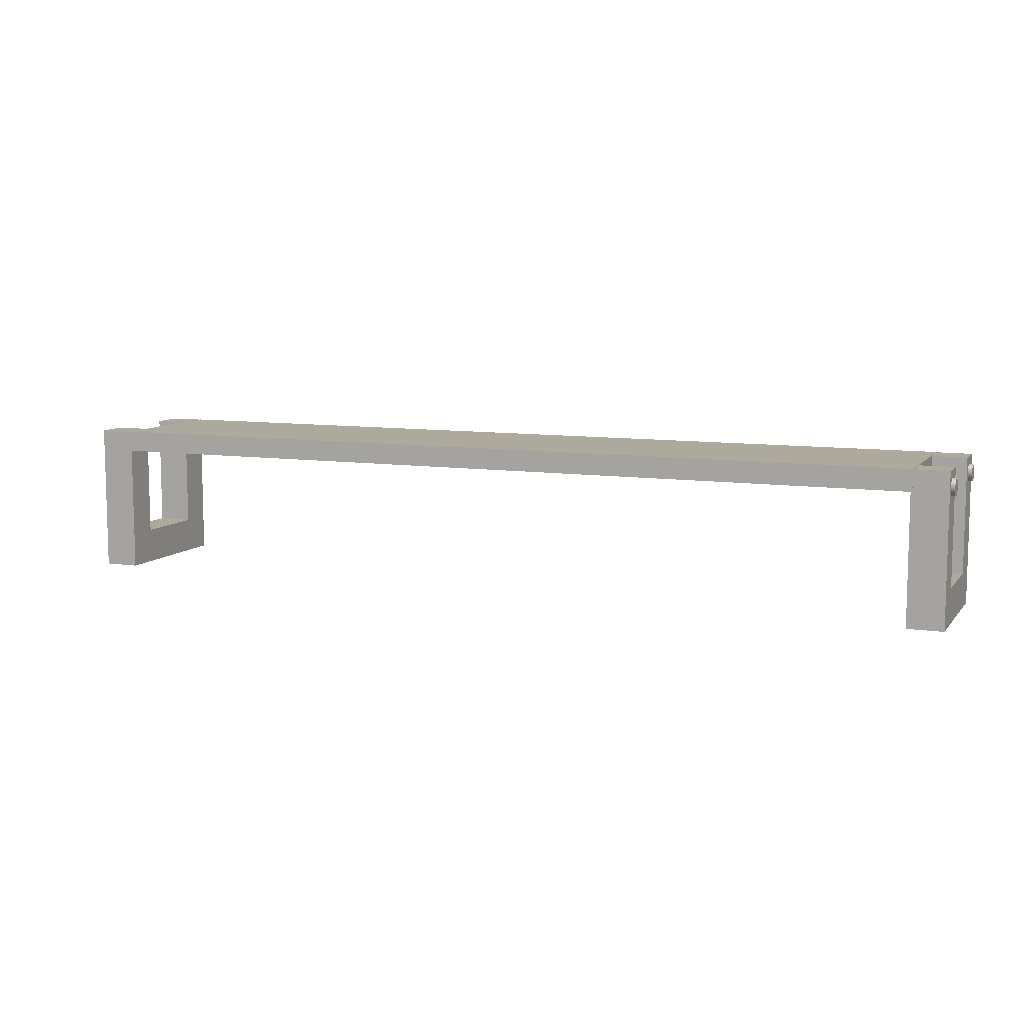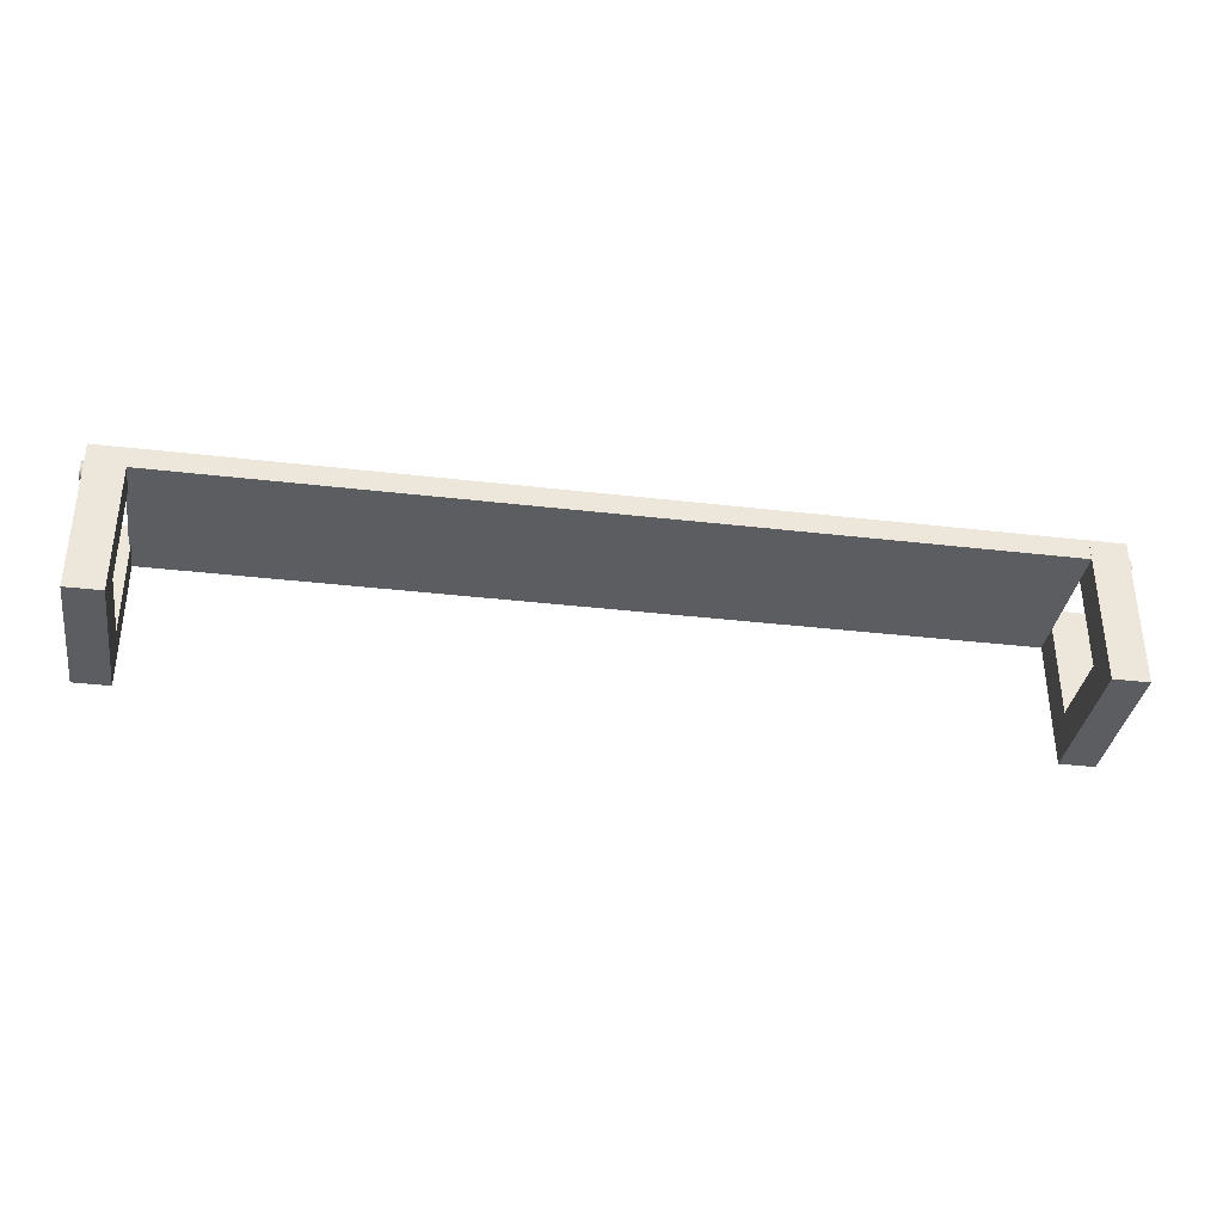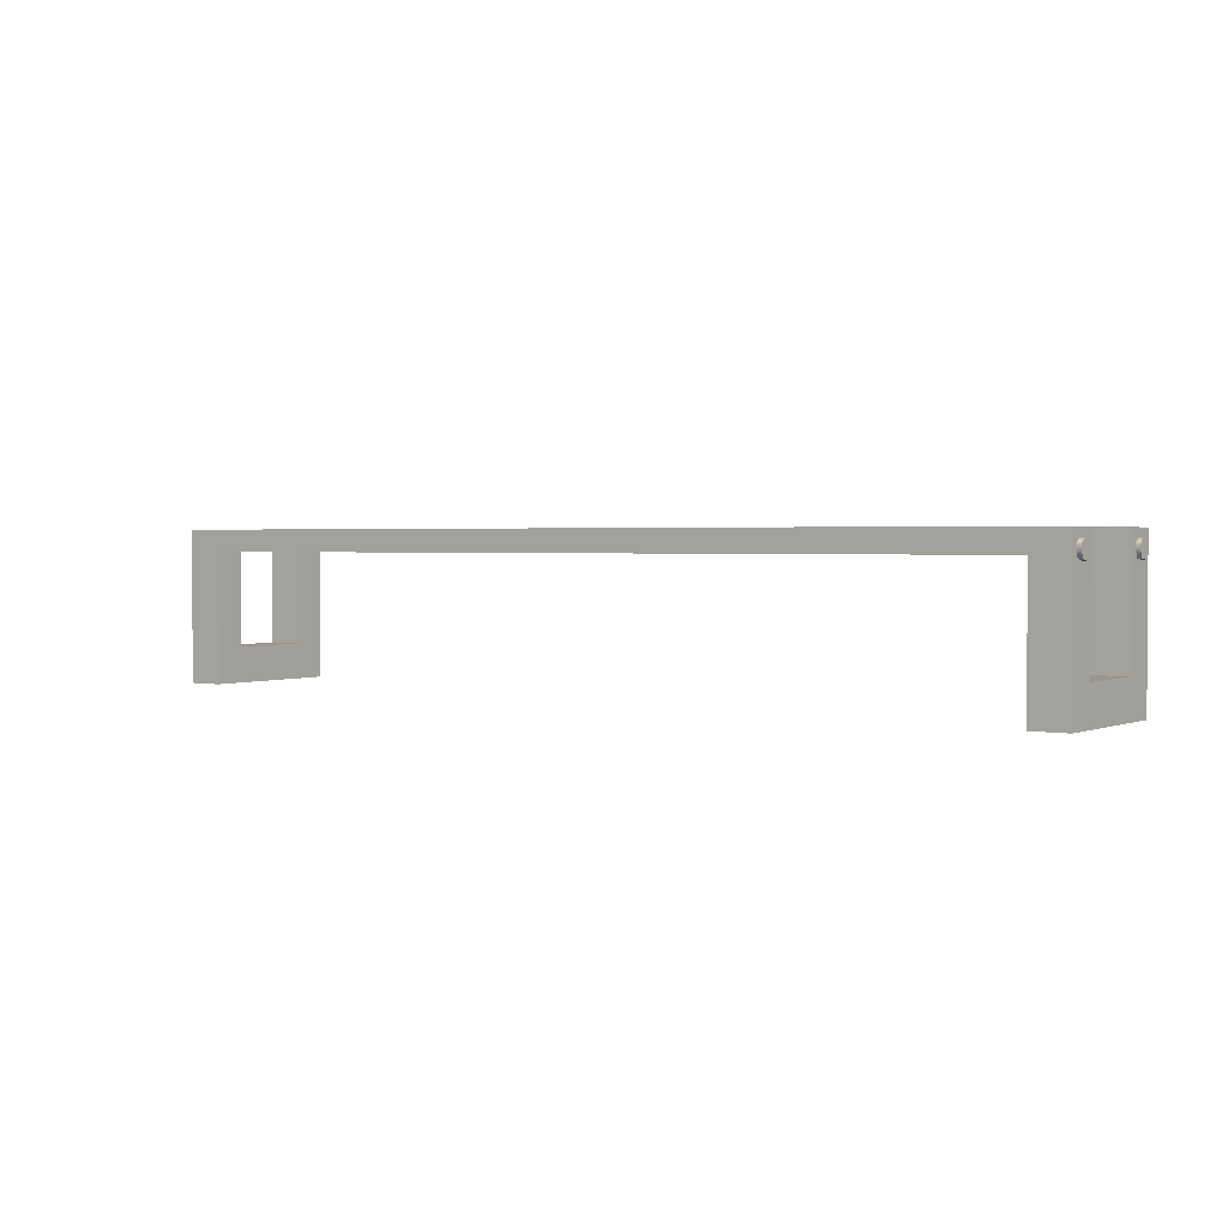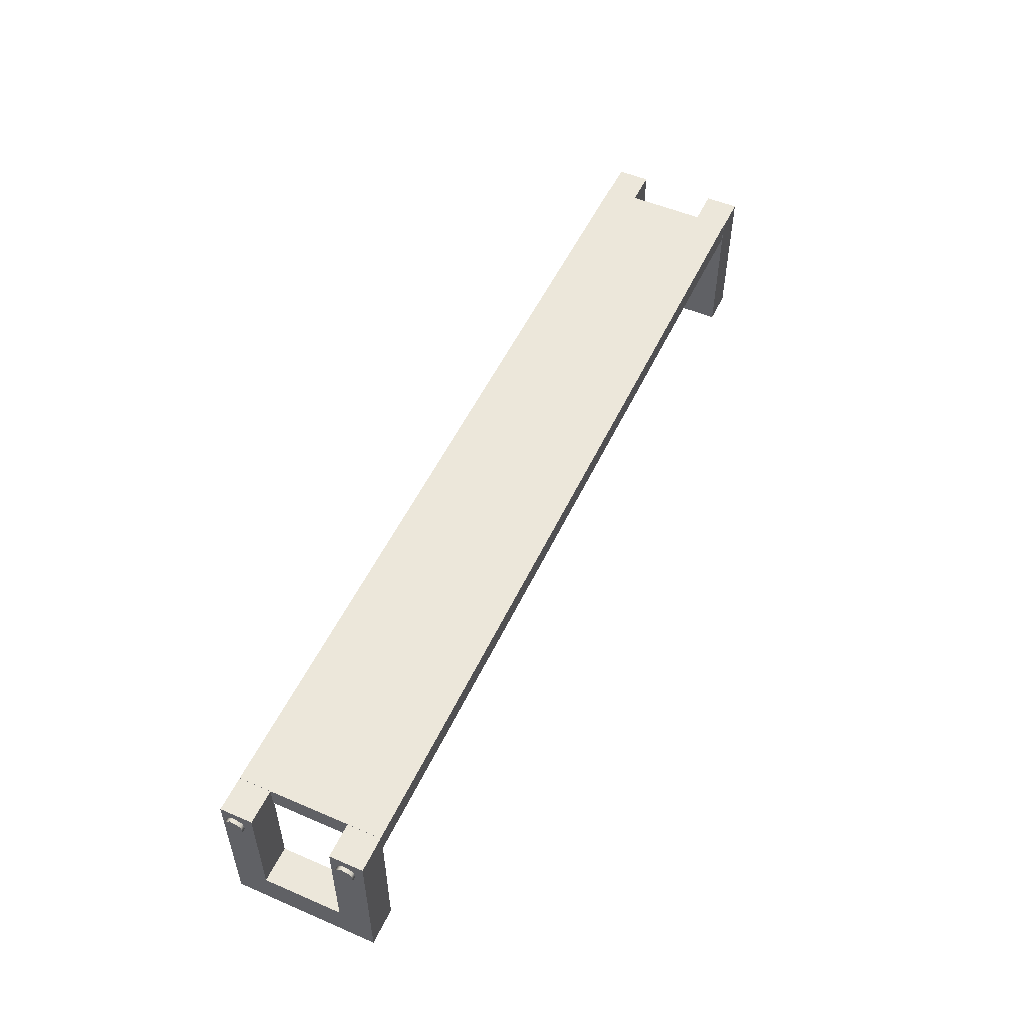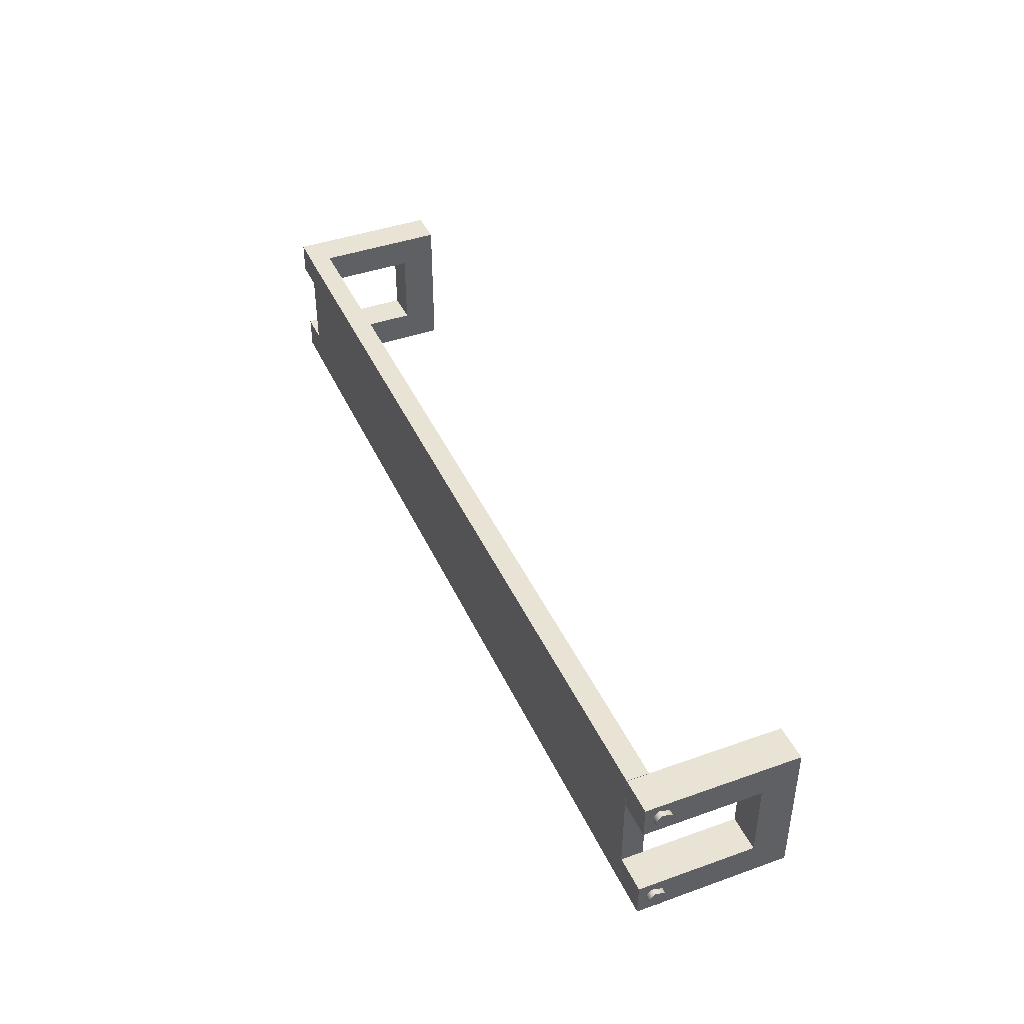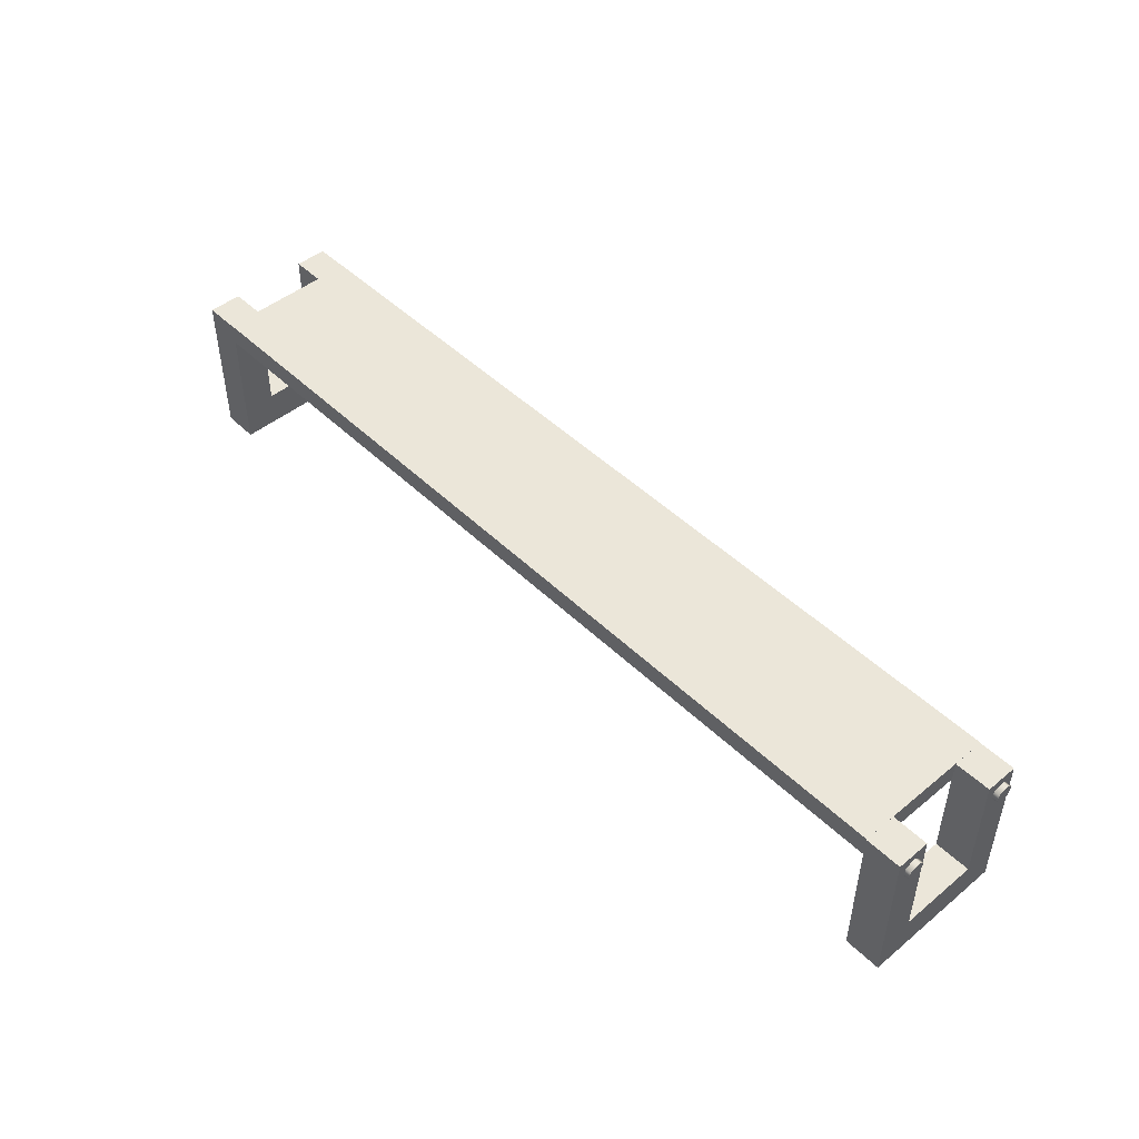
<metadata>
{"format":"obj","ext":"obj","renderer":"f3d","projection":"perspective","resolution":1024,"background":"white","views":[{"elev":8.8,"azim":22.2,"up":"+Y"},{"elev":-35.4,"azim":171.2,"up":"+Y"},{"elev":2.0,"azim":36.0,"up":"+Y"},{"elev":52.5,"azim":114.8,"up":"+Y"},{"elev":42.1,"azim":-113.1,"up":"+Z"},{"elev":47.4,"azim":-132.7,"up":"+Y"}]}
</metadata>
<code>
g default
v -5.963 1.871 1.002
v 6.037 1.871 1.002
v -5.963 2.171 1.002
v 6.037 2.171 1.002
v -5.963 2.171 -0.9984
v 6.037 2.171 -0.9984
v -5.963 1.871 -0.9984
v 6.037 1.871 -0.9984
v -6.459 0.05442 0.9956
v -5.959 0.05442 0.9956
v -6.459 0.5544 0.9956
v -5.959 0.5544 0.9956
v -6.459 0.5544 -1.004
v -5.959 0.5544 -1.004
v -6.459 0.05442 -1.004
v -5.959 0.05442 -1.004
v -6.459 0.5544 0.5504
v -6.459 0.05442 0.5504
v -5.959 0.05442 0.5504
v -5.959 0.5544 0.5504
v -6.459 0.5544 -0.543
v -6.459 0.05442 -0.543
v -5.959 0.05442 -0.543
v -5.959 0.5544 -0.543
v -6.459 2.167 0.9956
v -5.959 2.167 0.9956
v -5.959 2.167 0.5504
v -6.459 2.167 0.5504
v -5.959 2.167 -0.543
v -6.459 2.167 -0.543
v -5.959 2.167 -1.004
v -6.459 2.167 -1.004
v 6.015 0.05442 1.001
v 6.515 0.05442 1.001
v 6.015 0.5544 1.001
v 6.515 0.5544 1.001
v 6.015 0.5544 -0.9992
v 6.515 0.5544 -0.9992
v 6.015 0.05442 -0.9992
v 6.515 0.05442 -0.9992
v 6.015 0.5544 0.5556
v 6.015 0.05442 0.5556
v 6.515 0.05442 0.5556
v 6.515 0.5544 0.5556
v 6.015 0.5544 -0.5379
v 6.015 0.05442 -0.5379
v 6.515 0.05442 -0.5379
v 6.515 0.5544 -0.5379
v 6.015 2.167 1.001
v 6.515 2.167 1.001
v 6.515 2.167 0.5556
v 6.015 2.167 0.5556
v 6.515 2.167 -0.5379
v 6.015 2.167 -0.5379
v 6.515 2.167 -0.9992
v 6.015 2.167 -0.9992
v -6.277 1.814 -0.8099
v -6.277 1.832 -0.6947
v -6.277 1.976 -0.6481
v -6.277 2.058 -0.7305
v -6.277 2.012 -0.8741
v -6.277 1.896 -0.8923
v -6.534 1.814 -0.8099
v -6.534 1.832 -0.6947
v -6.534 1.976 -0.6481
v -6.534 2.058 -0.7305
v -6.534 2.012 -0.8741
v -6.534 1.896 -0.8923
v -6.277 1.814 0.7453
v -6.277 1.832 0.8605
v -6.277 1.976 0.9071
v -6.277 2.058 0.8247
v -6.277 2.012 0.6811
v -6.277 1.896 0.6629
v -6.534 1.814 0.7453
v -6.534 1.832 0.8605
v -6.534 1.976 0.9071
v -6.534 2.058 0.8247
v -6.534 2.012 0.6811
v -6.534 1.896 0.6629
v 6.571 1.814 0.7714
v 6.571 1.832 0.8866
v 6.571 1.976 0.9332
v 6.571 2.058 0.8508
v 6.571 2.012 0.7072
v 6.571 1.896 0.689
v 6.314 1.814 0.7714
v 6.314 1.832 0.8866
v 6.314 1.976 0.9332
v 6.314 2.058 0.8508
v 6.314 2.012 0.7072
v 6.314 1.896 0.689
v 6.571 1.814 -0.7919
v 6.571 1.832 -0.6768
v 6.571 1.976 -0.6301
v 6.571 2.058 -0.7126
v 6.571 2.012 -0.8561
v 6.571 1.896 -0.8744
v 6.314 1.814 -0.7919
v 6.314 1.832 -0.6768
v 6.314 1.976 -0.6301
v 6.314 2.058 -0.7126
v 6.314 2.012 -0.8561
v 6.314 1.896 -0.8744
g Bench:polySurface1 group3
f 1 2 4 3
f 3 4 6 5
f 5 6 8 7
f 7 8 2 1
f 2 8 6 4
f 7 1 3 5
f 9 10 12 11
f 25 26 27 28
f 13 14 16 15
f 18 19 10 9
f 10 19 20 12
f 18 9 11 17
f 22 18 17 21
f 22 23 19 18
f 20 19 23 24
f 17 20 24 21
f 15 22 21 13
f 15 16 23 22
f 24 23 16 14
f 30 29 31 32
f 11 12 26 25
f 12 20 27 26
f 20 17 28 27
f 17 11 25 28
f 21 24 29 30
f 24 14 31 29
f 14 13 32 31
f 13 21 30 32
f 33 34 36 35
f 49 50 51 52
f 37 38 40 39
f 42 43 34 33
f 34 43 44 36
f 42 33 35 41
f 46 42 41 45
f 46 47 43 42
f 44 43 47 48
f 41 44 48 45
f 39 46 45 37
f 39 40 47 46
f 48 47 40 38
f 54 53 55 56
f 35 36 50 49
f 36 44 51 50
f 44 41 52 51
f 41 35 49 52
f 45 48 53 54
f 48 38 55 53
f 38 37 56 55
f 37 45 54 56
f 62 57 63 68
f 57 58 64 63
f 58 59 65 64
f 59 60 66 65
f 60 61 67 66
f 61 62 68 67
f 57 62 61
f 58 57 61
f 59 58 61
f 60 59 61
f 68 63 67
f 63 64 67
f 64 65 67
f 65 66 67
f 74 69 75 80
f 69 70 76 75
f 70 71 77 76
f 71 72 78 77
f 72 73 79 78
f 73 74 80 79
f 69 74 73
f 70 69 73
f 71 70 73
f 72 71 73
f 80 75 79
f 75 76 79
f 76 77 79
f 77 78 79
f 86 81 87 92
f 81 82 88 87
f 82 83 89 88
f 83 84 90 89
f 84 85 91 90
f 85 86 92 91
f 81 86 85
f 82 81 85
f 83 82 85
f 84 83 85
f 92 87 91
f 87 88 91
f 88 89 91
f 89 90 91
f 98 93 99 104
f 93 94 100 99
f 94 95 101 100
f 95 96 102 101
f 96 97 103 102
f 97 98 104 103
f 93 98 97
f 94 93 97
f 95 94 97
f 96 95 97
f 104 99 103
f 99 100 103
f 100 101 103
f 101 102 103

</code>
